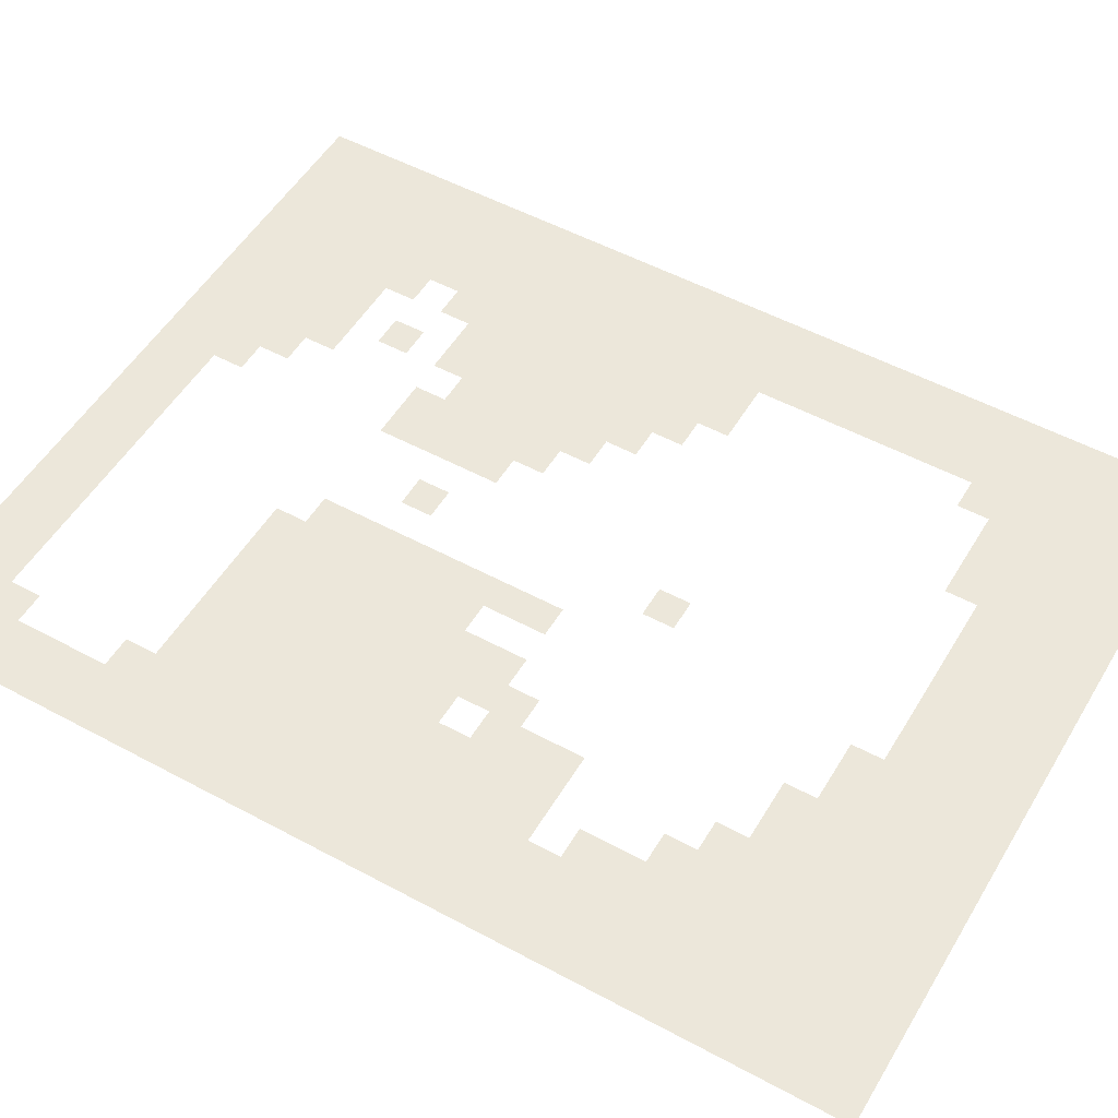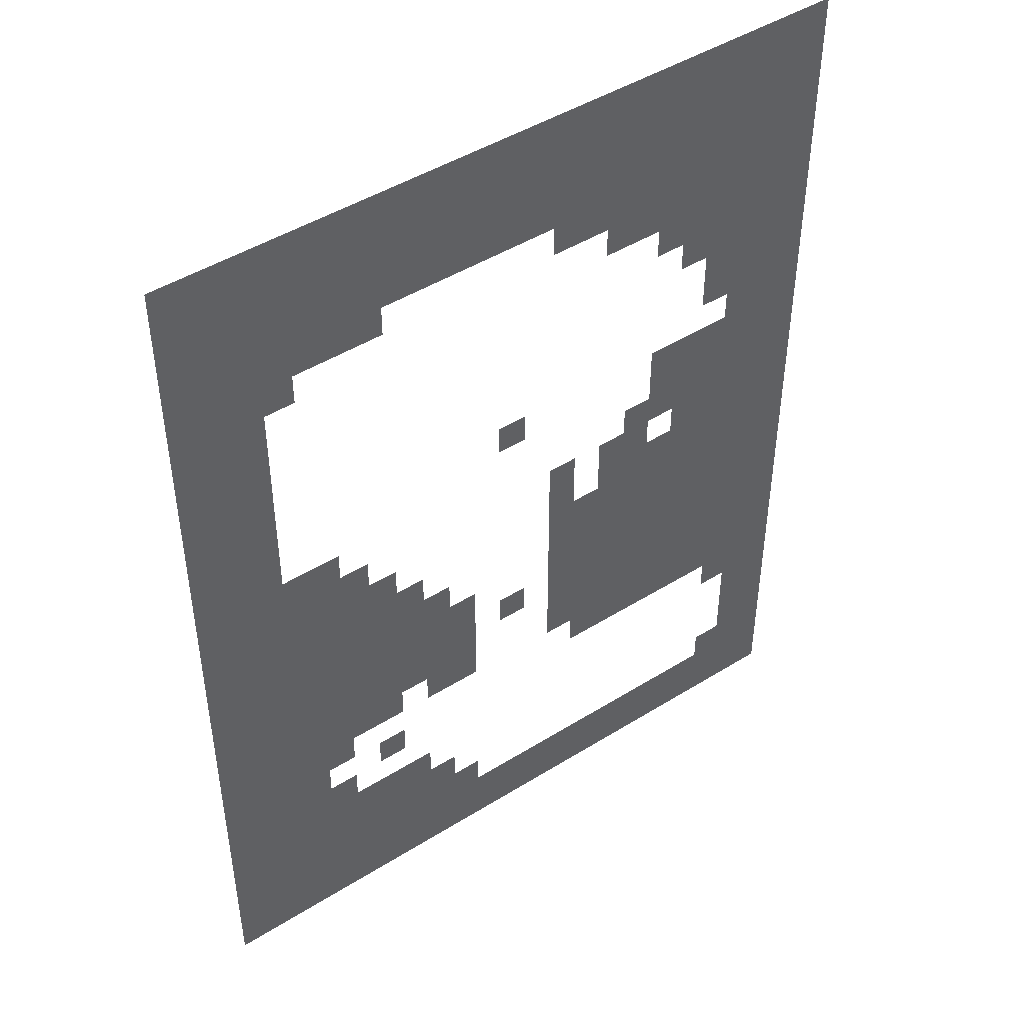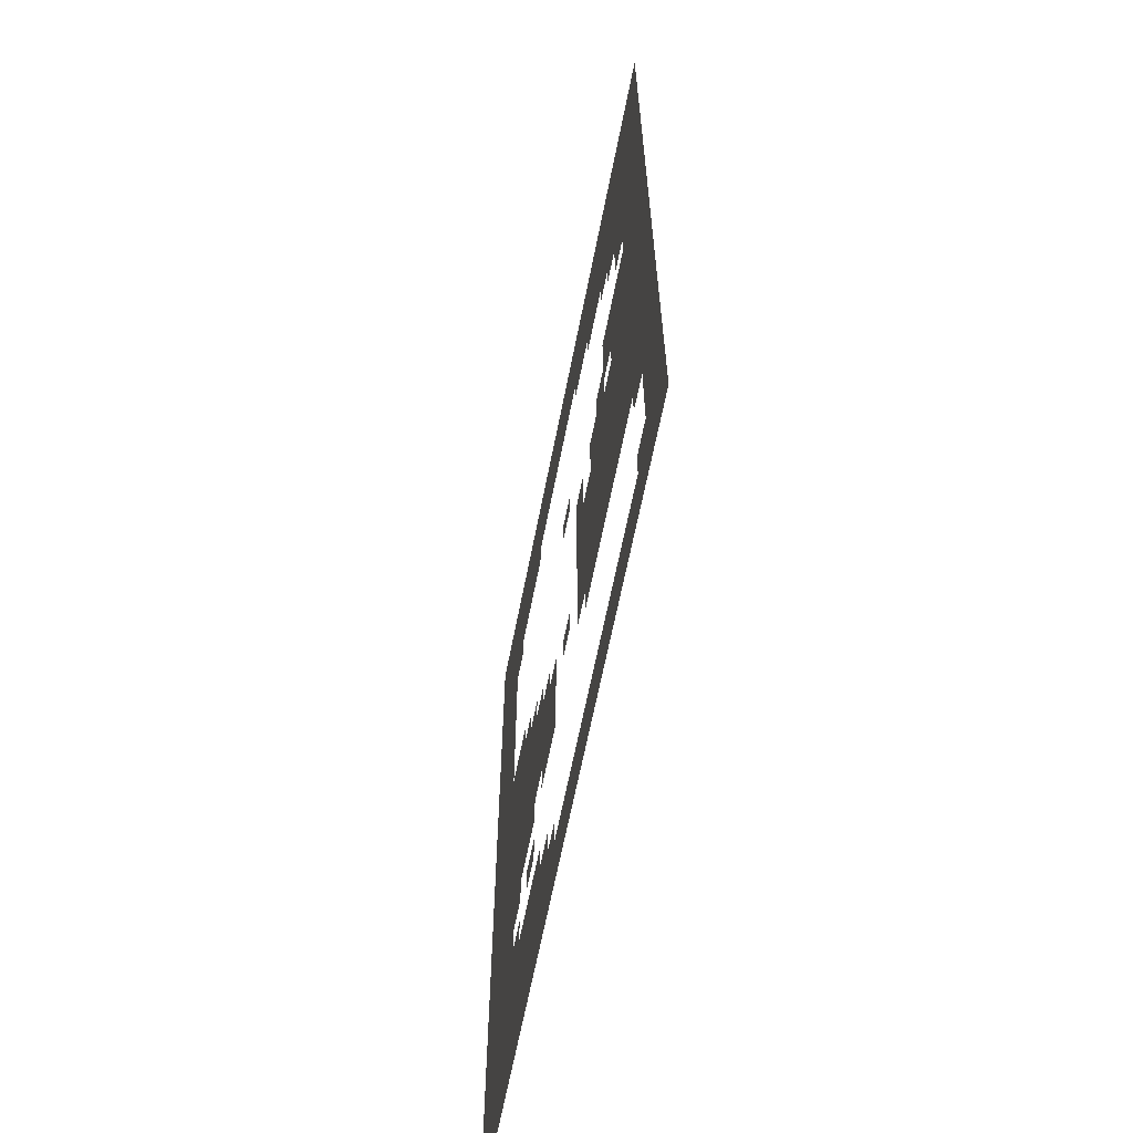
<metadata>
{"format":"obj","ext":"obj","renderer":"f3d","projection":"perspective","resolution":1024,"background":"white","views":[{"elev":52.3,"azim":120.2,"up":"+Z"},{"elev":46.3,"azim":-35.5,"up":"+Y"},{"elev":-65.3,"azim":78.8,"up":"+Y"}]}
</metadata>
<code>
v 0 -16 0
v -16 -16 0
v -16 0 0
v 0 0 0
v -32 -16 0
v -32 0 0
v -48 -16 0
v -48 0 0
v -64 -16 0
v -64 0 0
v -80 -16 0
v -80 0 0
v -96 -16 0
v -96 0 0
v -112 -16 0
v -112 0 0
v -128 -16 0
v -128 0 0
v -144 -16 0
v -144 0 0
v -160 -16 0
v -160 0 0
v -176 -16 0
v -176 0 0
v -192 -16 0
v -192 0 0
v -208 -16 0
v -208 0 0
v -224 -16 0
v -224 0 0
v -240 -16 0
v -240 0 0
v -256 -16 0
v -256 0 0
v -272 -16 0
v -272 0 0
v -288 -16 0
v -288 0 0
v -304 -16 0
v -304 0 0
v -320 -16 0
v -320 0 0
v -336 -16 0
v -336 0 0
v -352 -16 0
v -352 0 0
v -368 -16 0
v -368 0 0
v 0 -32 0
v -16 -32 0
v -32 -32 0
v -48 -32 0
v -64 -32 0
v -80 -32 0
v -96 -32 0
v -112 -32 0
v -128 -32 0
v -144 -32 0
v -160 -32 0
v -176 -32 0
v -192 -32 0
v -208 -32 0
v -224 -32 0
v -240 -32 0
v -256 -32 0
v -272 -32 0
v -288 -32 0
v -304 -32 0
v -320 -32 0
v -336 -32 0
v -352 -32 0
v -368 -32 0
v 0 -48 0
v -16 -48 0
v -32 -48 0
v -48 -48 0
v -64 -48 0
v -80 -48 0
v -96 -48 0
v -112 -48 0
v -128 -48 0
v -144 -48 0
v -160 -48 0
v -176 -48 0
v -192 -48 0
v -208 -48 0
v -224 -48 0
v -240 -48 0
v -256 -48 0
v -272 -48 0
v -288 -48 0
v -304 -48 0
v -320 -48 0
v -336 -48 0
v -352 -48 0
v -368 -48 0
v 0 -64 0
v -16 -64 0
v -32 -64 0
v -48 -64 0
v -64 -64 0
v -80 -64 0
v -96 -64 0
v -112 -64 0
v -128 -64 0
v -144 -64 0
v -160 -64 0
v -176 -64 0
v -192 -64 0
v -208 -64 0
v -224 -64 0
v -240 -64 0
v -256 -64 0
v -272 -64 0
v -288 -64 0
v -304 -64 0
v -320 -64 0
v -336 -64 0
v -352 -64 0
v -368 -64 0
v 0 -80 0
v -16 -80 0
v -32 -80 0
v -48 -80 0
v -64 -80 0
v -80 -80 0
v -96 -80 0
v -112 -80 0
v -128 -80 0
v -144 -80 0
v -160 -80 0
v -256 -80 0
v -272 -80 0
v -288 -80 0
v -304 -80 0
v -320 -80 0
v -336 -80 0
v -352 -80 0
v -368 -80 0
v 0 -96 0
v -16 -96 0
v -32 -96 0
v -48 -96 0
v -64 -96 0
v -80 -96 0
v -96 -96 0
v -112 -96 0
v -128 -96 0
v -304 -96 0
v -320 -96 0
v -336 -96 0
v -352 -96 0
v -368 -96 0
v 0 -112 0
v -16 -112 0
v -32 -112 0
v -48 -112 0
v -64 -112 0
v -80 -112 0
v -96 -112 0
v -320 -112 0
v -336 -112 0
v -352 -112 0
v -368 -112 0
v 0 -128 0
v -16 -128 0
v -32 -128 0
v -48 -128 0
v -64 -128 0
v -80 -128 0
v -320 -128 0
v -336 -128 0
v -352 -128 0
v -368 -128 0
v 0 -144 0
v -16 -144 0
v -32 -144 0
v -48 -144 0
v -64 -144 0
v -320 -144 0
v -336 -144 0
v -352 -144 0
v -368 -144 0
v 0 -160 0
v -16 -160 0
v -32 -160 0
v -48 -160 0
v -64 -160 0
v -320 -160 0
v -336 -160 0
v -352 -160 0
v -368 -160 0
v 0 -176 0
v -16 -176 0
v -32 -176 0
v -48 -176 0
v -320 -176 0
v -336 -176 0
v -352 -176 0
v -368 -176 0
v 0 -192 0
v -16 -192 0
v -32 -192 0
v -48 -192 0
v -64 -192 0
v -64 -176 0
v -80 -192 0
v -80 -176 0
v -96 -192 0
v -96 -176 0
v -320 -192 0
v -336 -192 0
v -352 -192 0
v -368 -192 0
v 0 -208 0
v -16 -208 0
v -32 -208 0
v -48 -208 0
v -64 -208 0
v -80 -208 0
v -96 -208 0
v -320 -208 0
v -336 -208 0
v -352 -208 0
v -368 -208 0
v 0 -224 0
v -16 -224 0
v -32 -224 0
v -48 -224 0
v -64 -224 0
v -80 -224 0
v -96 -224 0
v -112 -224 0
v -112 -208 0
v -288 -224 0
v -304 -224 0
v -304 -208 0
v -288 -208 0
v -320 -224 0
v -336 -224 0
v -352 -224 0
v -368 -224 0
v 0 -240 0
v -16 -240 0
v -32 -240 0
v -48 -240 0
v -64 -240 0
v -80 -240 0
v -96 -240 0
v -112 -240 0
v -128 -240 0
v -128 -224 0
v -144 -240 0
v -160 -240 0
v -160 -224 0
v -144 -224 0
v -272 -240 0
v -288 -240 0
v -272 -224 0
v -304 -240 0
v -320 -240 0
v -336 -240 0
v -352 -240 0
v -368 -240 0
v 0 -256 0
v -16 -256 0
v -32 -256 0
v -48 -256 0
v -64 -256 0
v -80 -256 0
v -96 -256 0
v -112 -256 0
v -128 -256 0
v -144 -256 0
v -160 -256 0
v -256 -256 0
v -272 -256 0
v -256 -240 0
v -288 -256 0
v -304 -256 0
v -320 -256 0
v -336 -256 0
v -352 -256 0
v -368 -256 0
v 0 -272 0
v -16 -272 0
v -32 -272 0
v -48 -272 0
v -64 -272 0
v -80 -272 0
v -96 -272 0
v -112 -272 0
v -128 -272 0
v -144 -272 0
v -160 -272 0
v -240 -272 0
v -256 -272 0
v -240 -256 0
v -272 -272 0
v -288 -272 0
v -304 -272 0
v -320 -272 0
v -336 -272 0
v -352 -272 0
v -368 -272 0
v 0 -288 0
v -16 -288 0
v -32 -288 0
v -48 -288 0
v -64 -288 0
v -80 -288 0
v -96 -288 0
v -112 -288 0
v -128 -288 0
v -144 -288 0
v -160 -288 0
v -224 -288 0
v -240 -288 0
v -224 -272 0
v -256 -288 0
v -272 -288 0
v -288 -288 0
v -304 -288 0
v -320 -288 0
v -336 -288 0
v -352 -288 0
v -368 -288 0
v 0 -304 0
v -16 -304 0
v -32 -304 0
v -48 -304 0
v -64 -304 0
v -80 -304 0
v -96 -304 0
v -112 -304 0
v -128 -304 0
v -144 -304 0
v -160 -304 0
v -208 -304 0
v -224 -304 0
v -208 -288 0
v -240 -304 0
v -256 -304 0
v -272 -304 0
v -288 -304 0
v -304 -304 0
v -320 -304 0
v -336 -304 0
v -352 -304 0
v -368 -304 0
v 0 -320 0
v -16 -320 0
v -32 -320 0
v -48 -320 0
v -64 -320 0
v -80 -320 0
v -96 -320 0
v -112 -320 0
v -128 -320 0
v -144 -320 0
v -160 -320 0
v -208 -320 0
v -224 -320 0
v -240 -320 0
v -256 -320 0
v -272 -320 0
v -288 -320 0
v -304 -320 0
v -320 -320 0
v -336 -320 0
v -352 -320 0
v -368 -320 0
v 0 -336 0
v -16 -336 0
v -32 -336 0
v -48 -336 0
v -64 -336 0
v -80 -336 0
v -96 -336 0
v -112 -336 0
v -128 -336 0
v -144 -336 0
v -160 -336 0
v -208 -336 0
v -224 -336 0
v -240 -336 0
v -256 -336 0
v -272 -336 0
v -288 -336 0
v -304 -336 0
v -320 -336 0
v -336 -336 0
v -352 -336 0
v -368 -336 0
v 0 -352 0
v -16 -352 0
v -32 -352 0
v -48 -352 0
v -64 -352 0
v -80 -352 0
v -96 -352 0
v -112 -352 0
v -128 -352 0
v -144 -352 0
v -160 -352 0
v -208 -352 0
v -224 -352 0
v -240 -352 0
v -256 -352 0
v -272 -352 0
v -288 -352 0
v -304 -352 0
v -320 -352 0
v -336 -352 0
v -352 -352 0
v -368 -352 0
v 0 -368 0
v -16 -368 0
v -32 -368 0
v -48 -368 0
v -64 -368 0
v -80 -368 0
v -96 -368 0
v -112 -368 0
v -128 -368 0
v -144 -368 0
v -288 -368 0
v -304 -368 0
v -320 -368 0
v -336 -368 0
v -352 -368 0
v -368 -368 0
v 0 -384 0
v -16 -384 0
v -32 -384 0
v -48 -384 0
v -304 -384 0
v -320 -384 0
v -336 -384 0
v -352 -384 0
v -368 -384 0
v 0 -400 0
v -16 -400 0
v -32 -400 0
v -288 -400 0
v -304 -400 0
v -288 -384 0
v -320 -400 0
v -336 -400 0
v -352 -400 0
v -368 -400 0
v 0 -416 0
v -16 -416 0
v -32 -416 0
v -240 -416 0
v -256 -416 0
v -256 -400 0
v -240 -400 0
v -272 -416 0
v -272 -400 0
v -288 -416 0
v -304 -416 0
v -320 -416 0
v -336 -416 0
v -352 -416 0
v -368 -416 0
v 0 -432 0
v -16 -432 0
v -32 -432 0
v -224 -432 0
v -240 -432 0
v -224 -416 0
v -256 -432 0
v -272 -432 0
v -288 -432 0
v -304 -432 0
v -320 -432 0
v -336 -432 0
v -352 -432 0
v -368 -432 0
v 0 -448 0
v -16 -448 0
v -32 -448 0
v -48 -448 0
v -48 -432 0
v -208 -448 0
v -224 -448 0
v -208 -432 0
v -240 -448 0
v -256 -448 0
v -272 -448 0
v -288 -448 0
v -304 -448 0
v -320 -448 0
v -336 -448 0
v -352 -448 0
v -368 -448 0
v 0 -464 0
v -16 -464 0
v -32 -464 0
v -48 -464 0
v -64 -464 0
v -64 -448 0
v -80 -464 0
v -80 -448 0
v -96 -464 0
v -96 -448 0
v -112 -464 0
v -112 -448 0
v -128 -464 0
v -128 -448 0
v -144 -464 0
v -144 -448 0
v -160 -464 0
v -160 -448 0
v -176 -464 0
v -176 -448 0
v -192 -464 0
v -192 -448 0
v -208 -464 0
v -224 -464 0
v -240 -464 0
v -256 -464 0
v -272 -464 0
v -288 -464 0
v -304 -464 0
v -320 -464 0
v -336 -464 0
v -352 -464 0
v -368 -464 0
v 0 -480 0
v -16 -480 0
v -32 -480 0
v -48 -480 0
v -64 -480 0
v -80 -480 0
v -96 -480 0
v -112 -480 0
v -128 -480 0
v -144 -480 0
v -160 -480 0
v -176 -480 0
v -192 -480 0
v -208 -480 0
v -224 -480 0
v -240 -480 0
v -256 -480 0
v -272 -480 0
v -288 -480 0
v -304 -480 0
v -320 -480 0
v -336 -480 0
v -352 -480 0
v -368 -480 0
v -176 -192 0
v -192 -192 0
v -192 -176 0
v -176 -176 0
v -176 -320 0
v -192 -320 0
v -192 -304 0
v -176 -304 0
v -256 -384 0
v -272 -384 0
v -272 -368 0
v -256 -368 0
g mesh_0001
f 1 2 3 4
f 2 5 6 3
f 5 7 8 6
f 7 9 10 8
f 9 11 12 10
f 11 13 14 12
f 13 15 16 14
f 15 17 18 16
f 17 19 20 18
f 19 21 22 20
f 21 23 24 22
f 23 25 26 24
f 25 27 28 26
f 27 29 30 28
f 29 31 32 30
f 31 33 34 32
f 33 35 36 34
f 35 37 38 36
f 37 39 40 38
f 39 41 42 40
f 41 43 44 42
f 43 45 46 44
f 45 47 48 46
f 49 50 2 1
f 50 51 5 2
f 51 52 7 5
f 52 53 9 7
f 53 54 11 9
f 54 55 13 11
f 55 56 15 13
f 56 57 17 15
f 57 58 19 17
f 58 59 21 19
f 59 60 23 21
f 60 61 25 23
f 61 62 27 25
f 62 63 29 27
f 63 64 31 29
f 64 65 33 31
f 65 66 35 33
f 66 67 37 35
f 67 68 39 37
f 68 69 41 39
f 69 70 43 41
f 70 71 45 43
f 71 72 47 45
f 73 74 50 49
f 74 75 51 50
f 75 76 52 51
f 76 77 53 52
f 77 78 54 53
f 78 79 55 54
f 79 80 56 55
f 80 81 57 56
f 81 82 58 57
f 82 83 59 58
f 83 84 60 59
f 84 85 61 60
f 85 86 62 61
f 86 87 63 62
f 87 88 64 63
f 88 89 65 64
f 89 90 66 65
f 90 91 67 66
f 91 92 68 67
f 92 93 69 68
f 93 94 70 69
f 94 95 71 70
f 95 96 72 71
f 97 98 74 73
f 98 99 75 74
f 99 100 76 75
f 100 101 77 76
f 101 102 78 77
f 102 103 79 78
f 103 104 80 79
f 104 105 81 80
f 105 106 82 81
f 106 107 83 82
f 107 108 84 83
f 108 109 85 84
f 109 110 86 85
f 110 111 87 86
f 111 112 88 87
f 112 113 89 88
f 113 114 90 89
f 114 115 91 90
f 115 116 92 91
f 116 117 93 92
f 117 118 94 93
f 118 119 95 94
f 119 120 96 95
f 121 122 98 97
f 122 123 99 98
f 123 124 100 99
f 124 125 101 100
f 125 126 102 101
f 126 127 103 102
f 127 128 104 103
f 128 129 105 104
f 129 130 106 105
f 130 131 107 106
f 132 133 114 113
f 133 134 115 114
f 134 135 116 115
f 135 136 117 116
f 136 137 118 117
f 137 138 119 118
f 138 139 120 119
f 140 141 122 121
f 141 142 123 122
f 142 143 124 123
f 143 144 125 124
f 144 145 126 125
f 145 146 127 126
f 146 147 128 127
f 147 148 129 128
f 149 150 136 135
f 150 151 137 136
f 151 152 138 137
f 152 153 139 138
f 154 155 141 140
f 155 156 142 141
f 156 157 143 142
f 157 158 144 143
f 158 159 145 144
f 159 160 146 145
f 161 162 151 150
f 162 163 152 151
f 163 164 153 152
f 165 166 155 154
f 166 167 156 155
f 167 168 157 156
f 168 169 158 157
f 169 170 159 158
f 171 172 162 161
f 172 173 163 162
f 173 174 164 163
f 175 176 166 165
f 176 177 167 166
f 177 178 168 167
f 178 179 169 168
f 180 181 172 171
f 181 182 173 172
f 182 183 174 173
f 184 185 176 175
f 185 186 177 176
f 186 187 178 177
f 187 188 179 178
f 189 190 181 180
f 190 191 182 181
f 191 192 183 182
f 193 194 185 184
f 194 195 186 185
f 195 196 187 186
f 197 198 190 189
f 198 199 191 190
f 199 200 192 191
f 201 202 194 193
f 202 203 195 194
f 203 204 196 195
f 204 205 206 196
f 205 207 208 206
f 207 209 210 208
f 211 212 198 197
f 212 213 199 198
f 213 214 200 199
f 215 216 202 201
f 216 217 203 202
f 217 218 204 203
f 218 219 205 204
f 219 220 207 205
f 220 221 209 207
f 222 223 212 211
f 223 224 213 212
f 224 225 214 213
f 226 227 216 215
f 227 228 217 216
f 228 229 218 217
f 229 230 219 218
f 230 231 220 219
f 231 232 221 220
f 232 233 234 221
f 235 236 237 238
f 236 239 222 237
f 239 240 223 222
f 240 241 224 223
f 241 242 225 224
f 243 244 227 226
f 244 245 228 227
f 245 246 229 228
f 246 247 230 229
f 247 248 231 230
f 249 250 233 232
f 250 251 252 233
f 253 254 255 256
f 257 258 235 259
f 258 260 236 235
f 260 261 239 236
f 261 262 240 239
f 262 263 241 240
f 263 264 242 241
f 265 266 244 243
f 266 267 245 244
f 267 268 246 245
f 268 269 247 246
f 269 270 248 247
f 270 271 249 248
f 271 272 250 249
f 272 273 251 250
f 274 275 254 253
f 276 277 257 278
f 277 279 258 257
f 279 280 260 258
f 280 281 261 260
f 281 282 262 261
f 282 283 263 262
f 283 284 264 263
f 285 286 266 265
f 286 287 267 266
f 287 288 268 267
f 288 289 269 268
f 289 290 270 269
f 290 291 271 270
f 291 292 272 271
f 292 293 273 272
f 293 294 274 273
f 294 295 275 274
f 296 297 276 298
f 297 299 277 276
f 299 300 279 277
f 300 301 280 279
f 301 302 281 280
f 302 303 282 281
f 303 304 283 282
f 304 305 284 283
f 306 307 286 285
f 307 308 287 286
f 308 309 288 287
f 309 310 289 288
f 310 311 290 289
f 311 312 291 290
f 312 313 292 291
f 313 314 293 292
f 314 315 294 293
f 315 316 295 294
f 317 318 296 319
f 318 320 297 296
f 320 321 299 297
f 321 322 300 299
f 322 323 301 300
f 323 324 302 301
f 324 325 303 302
f 325 326 304 303
f 326 327 305 304
f 328 329 307 306
f 329 330 308 307
f 330 331 309 308
f 331 332 310 309
f 332 333 311 310
f 333 334 312 311
f 334 335 313 312
f 335 336 314 313
f 336 337 315 314
f 337 338 316 315
f 339 340 317 341
f 340 342 318 317
f 342 343 320 318
f 343 344 321 320
f 344 345 322 321
f 345 346 323 322
f 346 347 324 323
f 347 348 325 324
f 348 349 326 325
f 349 350 327 326
f 351 352 329 328
f 352 353 330 329
f 353 354 331 330
f 354 355 332 331
f 355 356 333 332
f 356 357 334 333
f 357 358 335 334
f 358 359 336 335
f 359 360 337 336
f 360 361 338 337
f 362 363 340 339
f 363 364 342 340
f 364 365 343 342
f 365 366 344 343
f 366 367 345 344
f 367 368 346 345
f 368 369 347 346
f 369 370 348 347
f 370 371 349 348
f 371 372 350 349
f 373 374 352 351
f 374 375 353 352
f 375 376 354 353
f 376 377 355 354
f 377 378 356 355
f 378 379 357 356
f 379 380 358 357
f 380 381 359 358
f 381 382 360 359
f 382 383 361 360
f 384 385 363 362
f 385 386 364 363
f 386 387 365 364
f 387 388 366 365
f 388 389 367 366
f 389 390 368 367
f 390 391 369 368
f 391 392 370 369
f 392 393 371 370
f 393 394 372 371
f 395 396 374 373
f 396 397 375 374
f 397 398 376 375
f 398 399 377 376
f 399 400 378 377
f 400 401 379 378
f 401 402 380 379
f 402 403 381 380
f 403 404 382 381
f 404 405 383 382
f 406 407 385 384
f 407 408 386 385
f 409 410 388 387
f 410 411 389 388
f 411 412 390 389
f 412 413 391 390
f 413 414 392 391
f 414 415 393 392
f 415 416 394 393
f 417 418 396 395
f 418 419 397 396
f 419 420 398 397
f 420 421 399 398
f 421 422 400 399
f 422 423 401 400
f 423 424 402 401
f 424 425 403 402
f 425 426 404 403
f 427 428 412 411
f 428 429 413 412
f 429 430 414 413
f 430 431 415 414
f 431 432 416 415
f 433 434 418 417
f 434 435 419 418
f 435 436 420 419
f 437 438 429 428
f 438 439 430 429
f 439 440 431 430
f 440 441 432 431
f 442 443 434 433
f 443 444 435 434
f 445 446 437 447
f 446 448 438 437
f 448 449 439 438
f 449 450 440 439
f 450 451 441 440
f 452 453 443 442
f 453 454 444 443
f 455 456 457 458
f 456 459 460 457
f 459 461 445 460
f 461 462 446 445
f 462 463 448 446
f 463 464 449 448
f 464 465 450 449
f 465 466 451 450
f 467 468 453 452
f 468 469 454 453
f 470 471 455 472
f 471 473 456 455
f 473 474 459 456
f 474 475 461 459
f 475 476 462 461
f 476 477 463 462
f 477 478 464 463
f 478 479 465 464
f 479 480 466 465
f 481 482 468 467
f 482 483 469 468
f 483 484 485 469
f 486 487 470 488
f 487 489 471 470
f 489 490 473 471
f 490 491 474 473
f 491 492 475 474
f 492 493 476 475
f 493 494 477 476
f 494 495 478 477
f 495 496 479 478
f 496 497 480 479
f 498 499 482 481
f 499 500 483 482
f 500 501 484 483
f 501 502 503 484
f 502 504 505 503
f 504 506 507 505
f 506 508 509 507
f 508 510 511 509
f 510 512 513 511
f 512 514 515 513
f 514 516 517 515
f 516 518 519 517
f 518 520 486 519
f 520 521 487 486
f 521 522 489 487
f 522 523 490 489
f 523 524 491 490
f 524 525 492 491
f 525 526 493 492
f 526 527 494 493
f 527 528 495 494
f 528 529 496 495
f 529 530 497 496
f 531 532 499 498
f 532 533 500 499
f 533 534 501 500
f 534 535 502 501
f 535 536 504 502
f 536 537 506 504
f 537 538 508 506
f 538 539 510 508
f 539 540 512 510
f 540 541 514 512
f 541 542 516 514
f 542 543 518 516
f 543 544 520 518
f 544 545 521 520
f 545 546 522 521
f 546 547 523 522
f 547 548 524 523
f 548 549 525 524
f 549 550 526 525
f 550 551 527 526
f 551 552 528 527
f 552 553 529 528
f 553 554 530 529
g mesh_0002
f 555 556 557 558
f 559 560 561 562
f 563 564 565 566
g mesh_tile_0263
f 1 2 3 4

</code>
